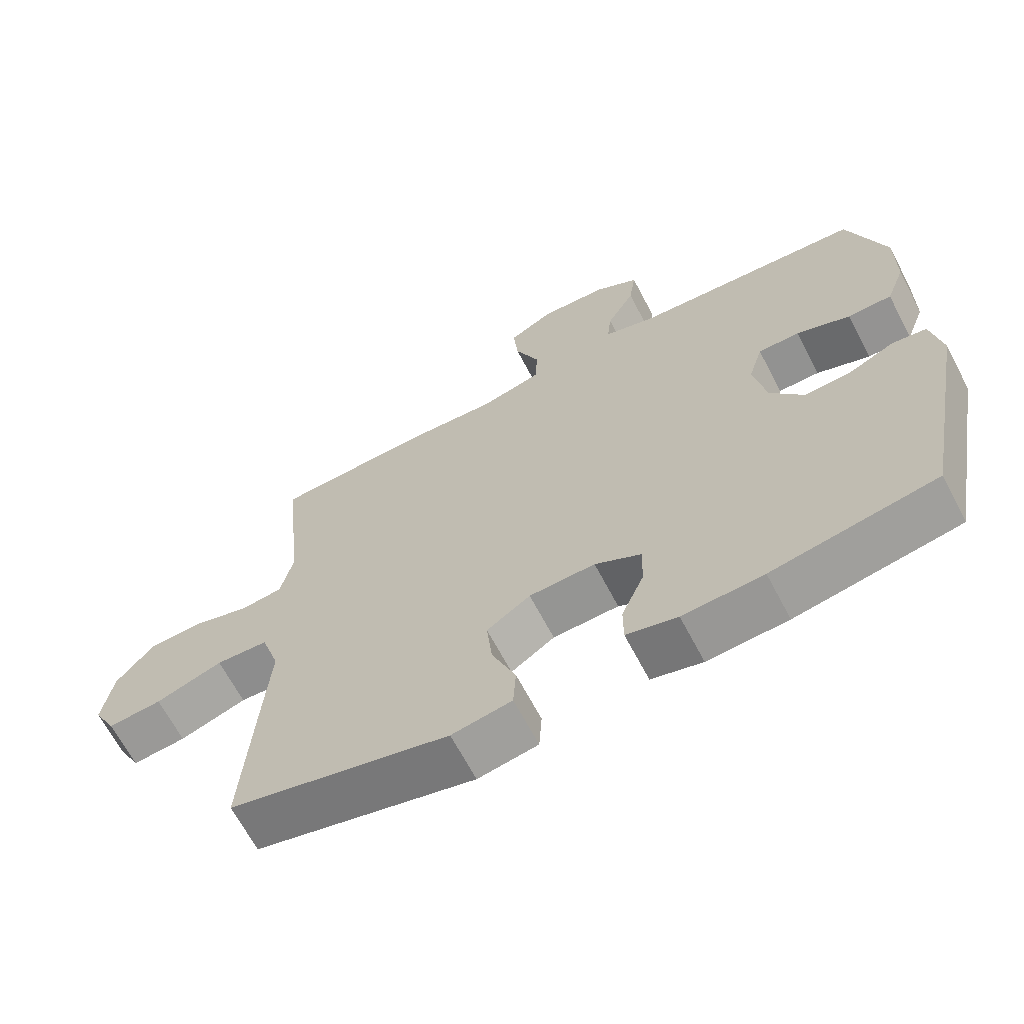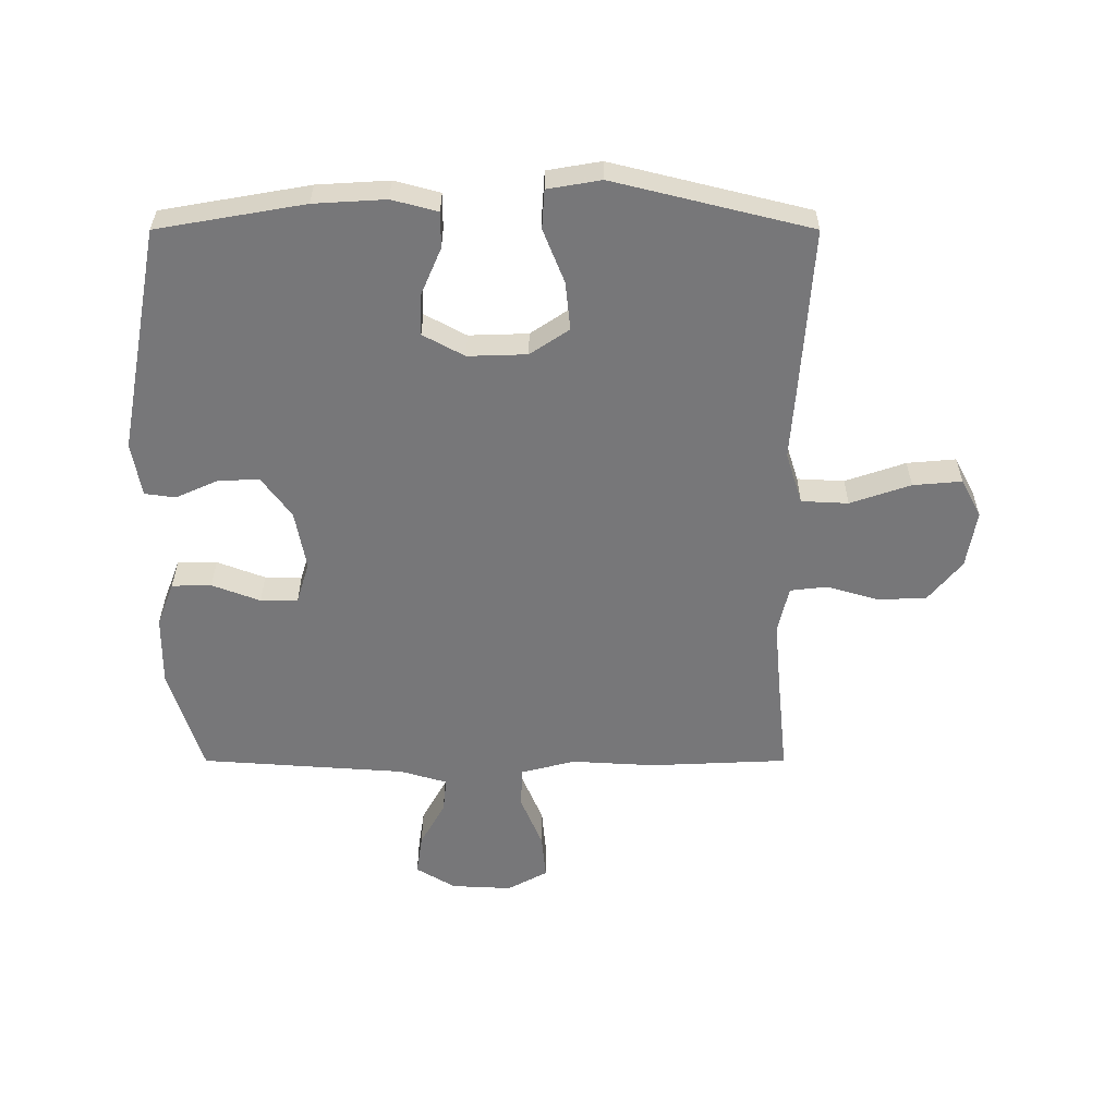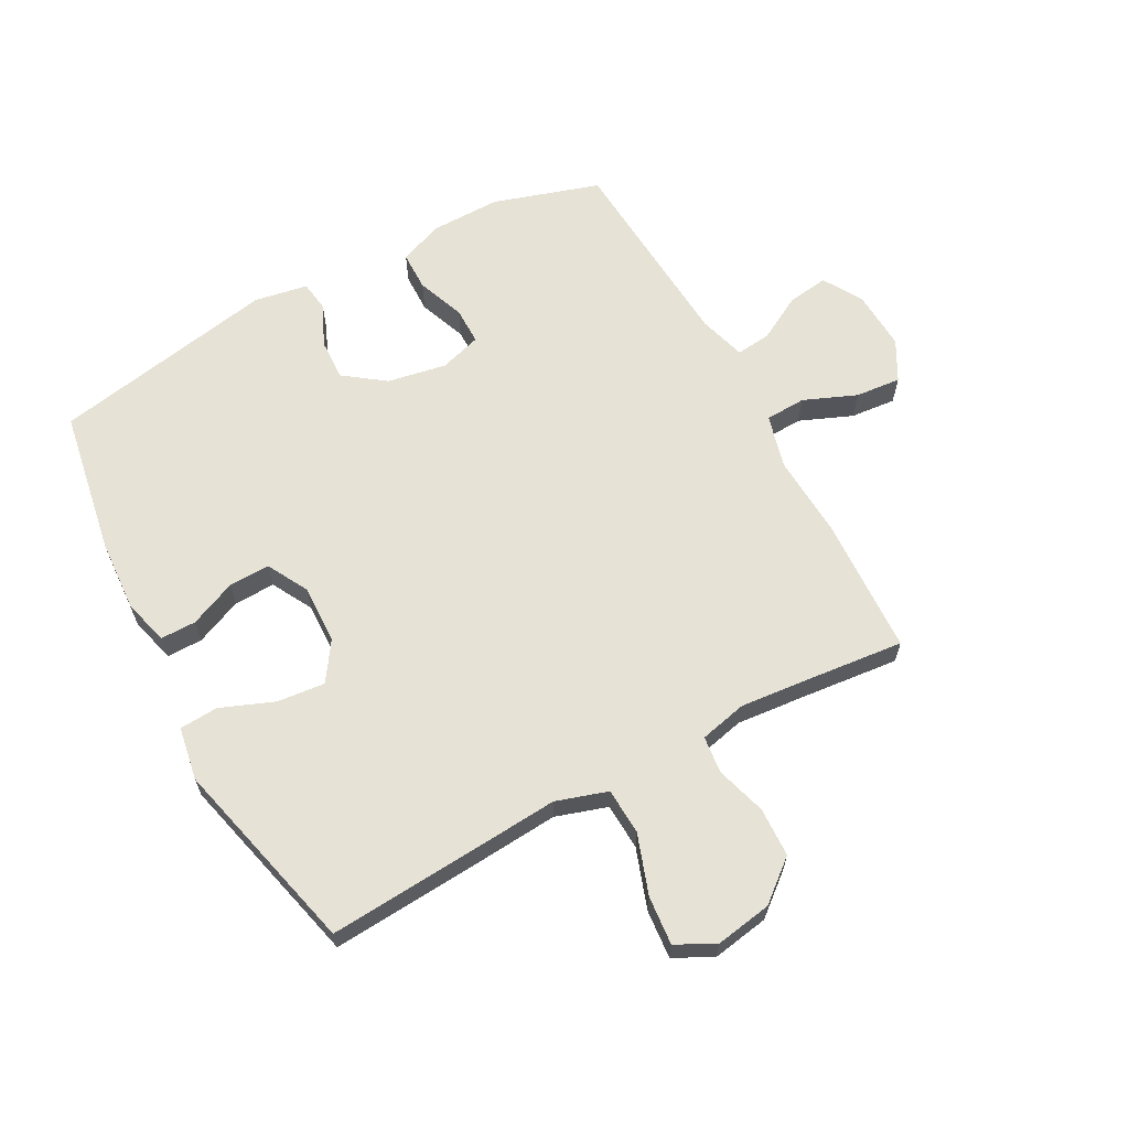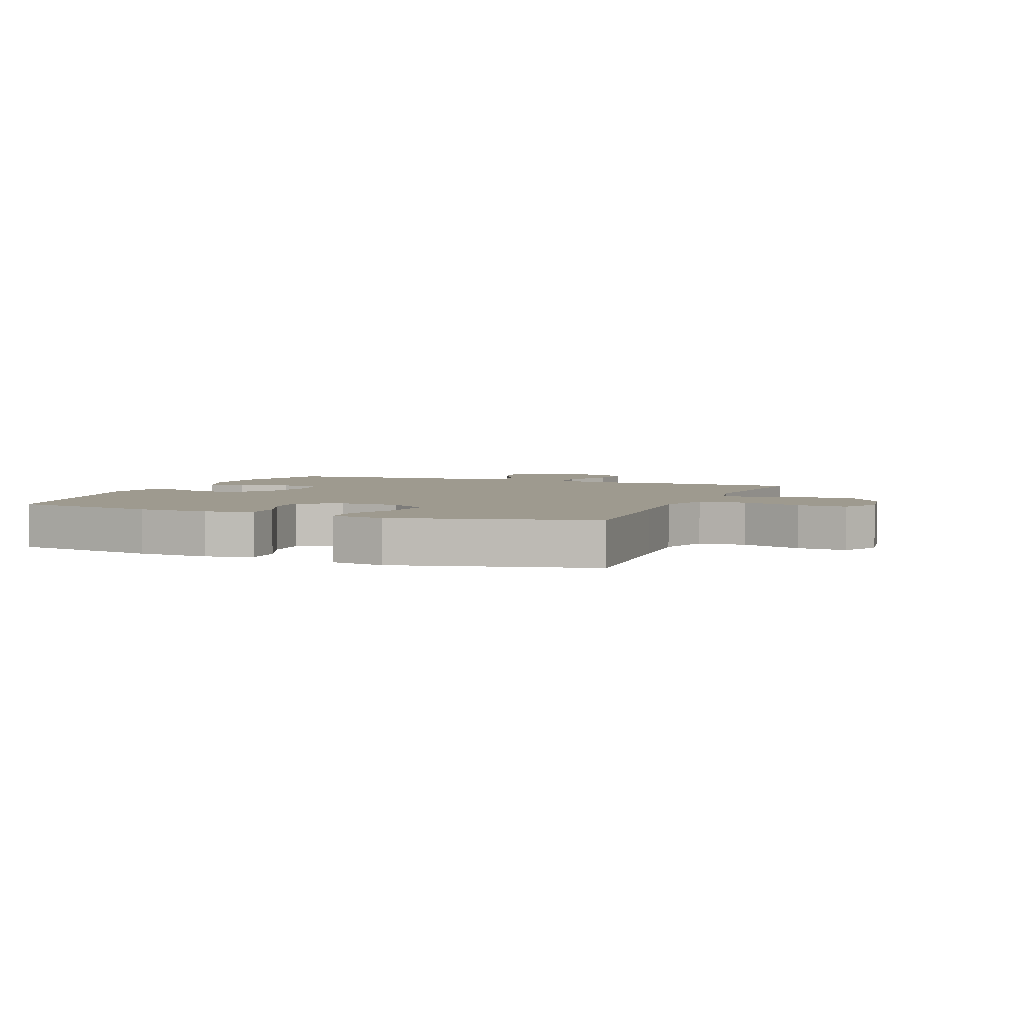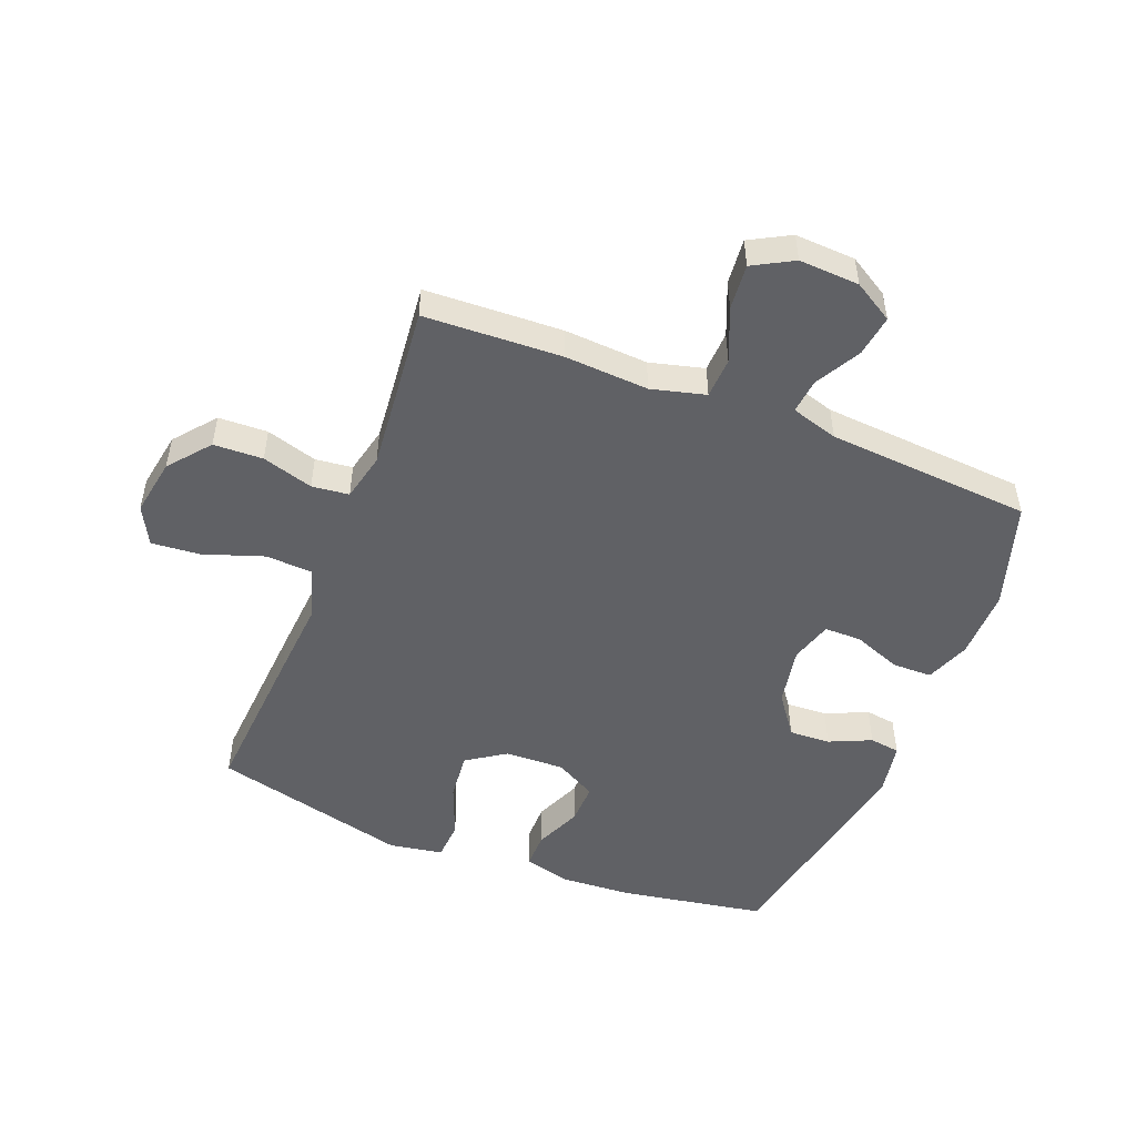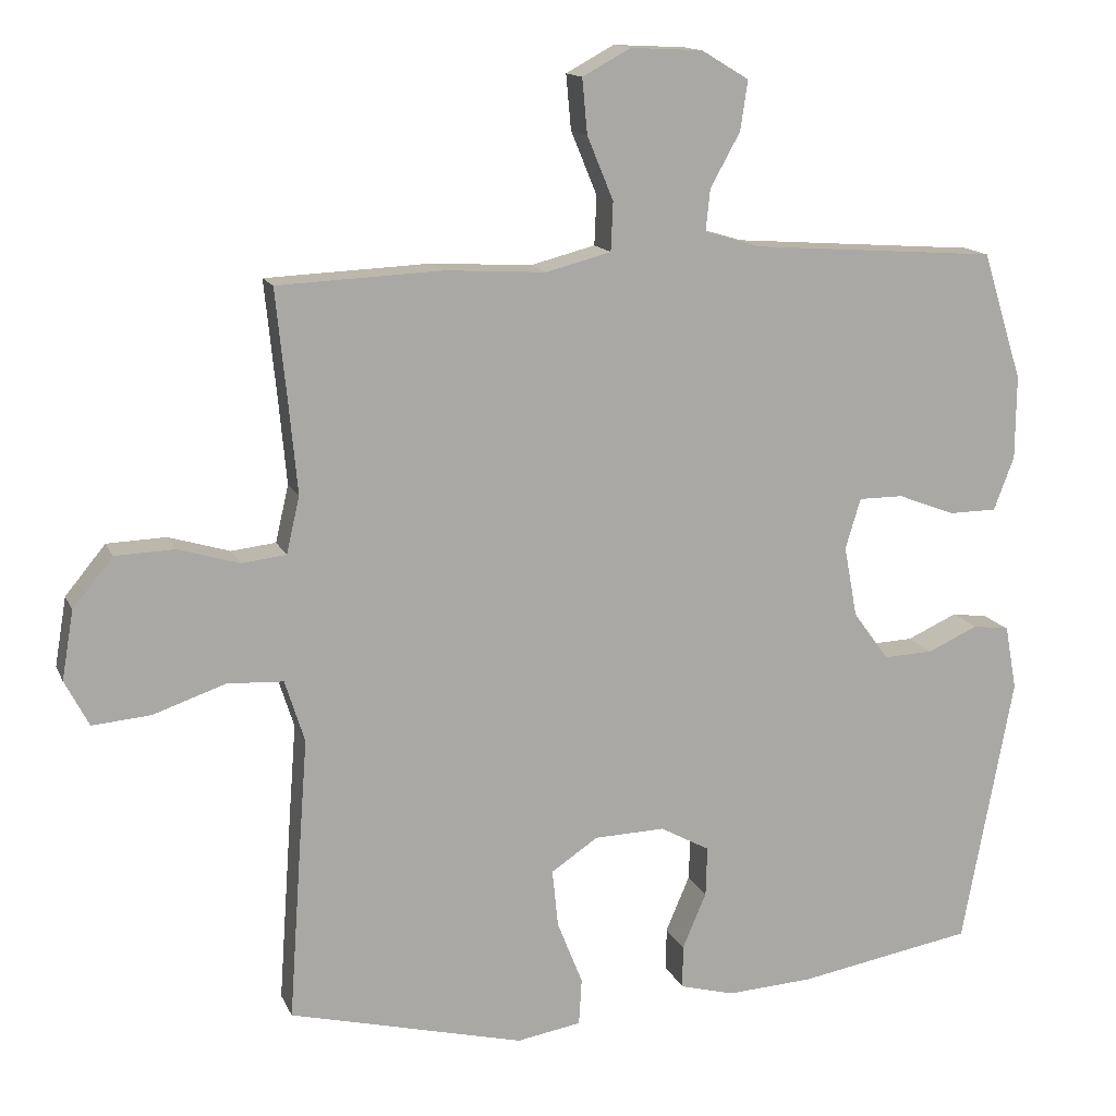
<metadata>
{"format":"obj","ext":"obj","renderer":"f3d","projection":"perspective","resolution":1024,"background":"white","views":[{"elev":-66.3,"azim":27.7,"up":"+Z"},{"elev":-57.2,"azim":-180.0,"up":"+Y"},{"elev":64.0,"azim":-118.4,"up":"+Y"},{"elev":3.8,"azim":-158.1,"up":"+Y"},{"elev":-50.3,"azim":-21.5,"up":"+Y"},{"elev":14.0,"azim":-17.3,"up":"+Z"}]}
</metadata>
<code>
v -0.5 0.07 -0.5
v -0.482 0.07 -0.243
v -0.472 0.07 -0.111
v -0.499 0.07 -0.026
v -0.576 0.07 -0.022
v -0.675 0.07 -0.056
v -0.755 0.07 -0.063
v -0.788 0.07 0
v -0.772 0.07 0.094
v -0.717 0.07 0.161
v -0.636 0.07 0.164
v -0.552 0.07 0.139
v -0.491 0.07 0.146
v -0.473 0.07 0.224
v -0.484 0.07 0.342
v -0.5 0.07 0.5
v -0.274 0.07 0.51
v -0.136 0.07 0.502
v -0.047 0.07 0.525
v -0.044 0.07 0.592
v -0.08 0.07 0.679
v -0.087 0.07 0.754
v -0.021 0.07 0.79
v 0.078 0.07 0.785
v 0.143 0.07 0.746
v 0.133 0.07 0.678
v 0.092 0.07 0.604
v 0.086 0.07 0.547
v 0.163 0.07 0.524
v 0.5 0.07 0.5
v 0.555 0.07 0.325
v 0.554 0.07 0.21
v 0.526 0.07 0.137
v 0.461 0.07 0.136
v 0.382 0.07 0.166
v 0.321 0.07 0.166
v 0.3 0.07 0.097
v 0.318 0.07 0
v 0.367 0.07 -0.067
v 0.435 0.07 -0.064
v 0.504 0.07 -0.033
v 0.554 0.07 -0.04
v 0.57 0.07 -0.128
v 0.5 0.07 -0.5
v 0.259 0.07 -0.542
v 0.141 0.07 -0.549
v 0.066 0.07 -0.529
v 0.066 0.07 -0.47
v 0.099 0.07 -0.393
v 0.101 0.07 -0.325
v 0.033 0.07 -0.288
v -0.064 0.07 -0.291
v -0.128 0.07 -0.334
v -0.12 0.07 -0.413
v -0.085 0.07 -0.501
v -0.089 0.07 -0.565
v -0.177 0.07 -0.58
v -0.5 0 -0.5
v -0.482 0 -0.243
v -0.472 0 -0.111
v -0.499 0 -0.026
v -0.576 0 -0.022
v -0.675 0 -0.056
v -0.755 0 -0.063
v -0.788 0 0
v -0.772 0 0.094
v -0.717 0 0.161
v -0.636 0 0.164
v -0.552 0 0.139
v -0.491 0 0.146
v -0.473 0 0.224
v -0.484 0 0.342
v -0.5 0 0.5
v -0.274 0 0.51
v -0.136 0 0.502
v -0.047 0 0.525
v -0.044 0 0.592
v -0.08 0 0.679
v -0.087 0 0.754
v -0.021 0 0.79
v 0.078 0 0.785
v 0.143 0 0.746
v 0.133 0 0.678
v 0.092 0 0.604
v 0.086 0 0.547
v 0.163 0 0.524
v 0.5 0 0.5
v 0.555 0 0.325
v 0.554 0 0.21
v 0.526 0 0.137
v 0.461 0 0.136
v 0.382 0 0.166
v 0.321 0 0.166
v 0.3 0 0.097
v 0.318 0 0
v 0.367 0 -0.067
v 0.435 0 -0.064
v 0.504 0 -0.033
v 0.554 0 -0.04
v 0.57 0 -0.128
v 0.5 0 -0.5
v 0.259 0 -0.542
v 0.141 0 -0.549
v 0.066 0 -0.529
v 0.066 0 -0.47
v 0.099 0 -0.393
v 0.101 0 -0.325
v 0.033 0 -0.288
v -0.064 0 -0.291
v -0.128 0 -0.334
v -0.12 0 -0.413
v -0.085 0 -0.501
v -0.089 0 -0.565
v -0.177 0 -0.58
f 1 2 3
f 57 1 3
f 56 57 3
f 55 56 3
f 54 55 3
f 53 54 3 4
f 52 53 4
f 51 52 4
f 47 48 49
f 46 47 49
f 45 46 49
f 44 45 49
f 43 44 49
f 42 43 49
f 41 42 49
f 40 41 49
f 39 40 49 50
f 38 39 50 51
f 33 34 35
f 32 33 35
f 31 32 35
f 30 31 35
f 29 30 35
f 28 29 35 36
f 25 26 27
f 24 25 27
f 23 24 27
f 22 23 27
f 21 22 27
f 20 21 27
f 19 20 27 28
f 28 36 37
f 19 28 37
f 18 19 37
f 37 38 51
f 18 37 51
f 17 18 51
f 16 17 51
f 15 16 51
f 10 11 12
f 9 10 12
f 8 9 12
f 7 8 12
f 6 7 12
f 5 6 12
f 4 5 12 13
f 14 15 51
f 4 13 14 51
f 60 59 58
f 60 58 114
f 60 114 113
f 60 113 112
f 60 112 111
f 61 60 111 110
f 61 110 109
f 61 109 108
f 106 105 104
f 106 104 103
f 106 103 102
f 106 102 101
f 106 101 100
f 106 100 99
f 106 99 98
f 106 98 97
f 107 106 97 96
f 108 107 96 95
f 92 91 90
f 92 90 89
f 92 89 88
f 92 88 87
f 92 87 86
f 93 92 86 85
f 84 83 82
f 84 82 81
f 84 81 80
f 84 80 79
f 84 79 78
f 84 78 77
f 85 84 77 76
f 94 93 85
f 94 85 76
f 94 76 75
f 108 95 94
f 108 94 75
f 108 75 74
f 108 74 73
f 108 73 72
f 69 68 67
f 69 67 66
f 69 66 65
f 69 65 64
f 69 64 63
f 69 63 62
f 70 69 62 61
f 108 72 71
f 108 71 70 61
f 1 58 59 2
f 2 59 60 3
f 3 60 61 4
f 4 61 62 5
f 5 62 63 6
f 6 63 64 7
f 7 64 65 8
f 8 65 66 9
f 9 66 67 10
f 10 67 68 11
f 11 68 69 12
f 12 69 70 13
f 13 70 71 14
f 14 71 72 15
f 15 72 73 16
f 16 73 74 17
f 17 74 75 18
f 18 75 76 19
f 19 76 77 20
f 20 77 78 21
f 21 78 79 22
f 22 79 80 23
f 23 80 81 24
f 24 81 82 25
f 25 82 83 26
f 26 83 84 27
f 27 84 85 28
f 28 85 86 29
f 29 86 87 30
f 30 87 88 31
f 31 88 89 32
f 32 89 90 33
f 33 90 91 34
f 34 91 92 35
f 35 92 93 36
f 36 93 94 37
f 37 94 95 38
f 38 95 96 39
f 39 96 97 40
f 40 97 98 41
f 41 98 99 42
f 42 99 100 43
f 43 100 101 44
f 44 101 102 45
f 45 102 103 46
f 46 103 104 47
f 47 104 105 48
f 48 105 106 49
f 49 106 107 50
f 50 107 108 51
f 51 108 109 52
f 52 109 110 53
f 53 110 111 54
f 54 111 112 55
f 55 112 113 56
f 56 113 114 57
f 57 114 58 1

</code>
